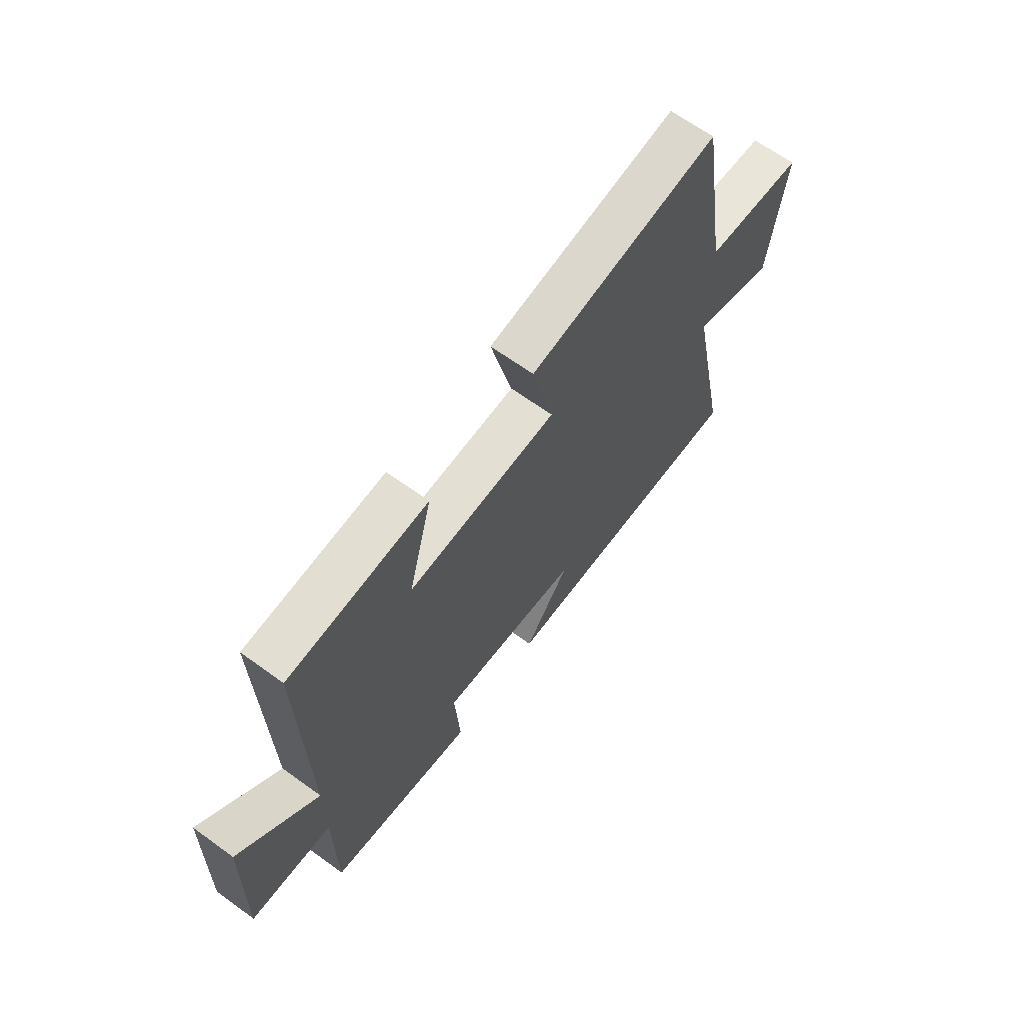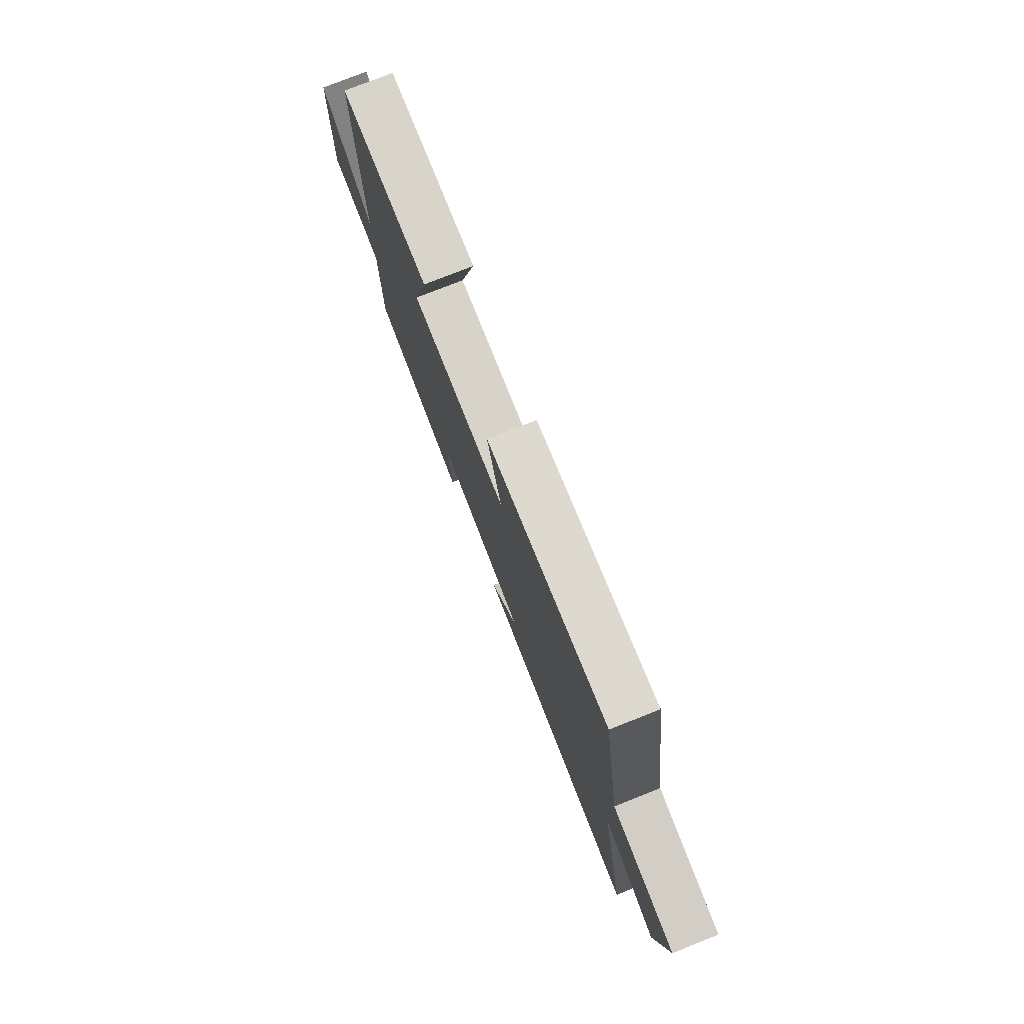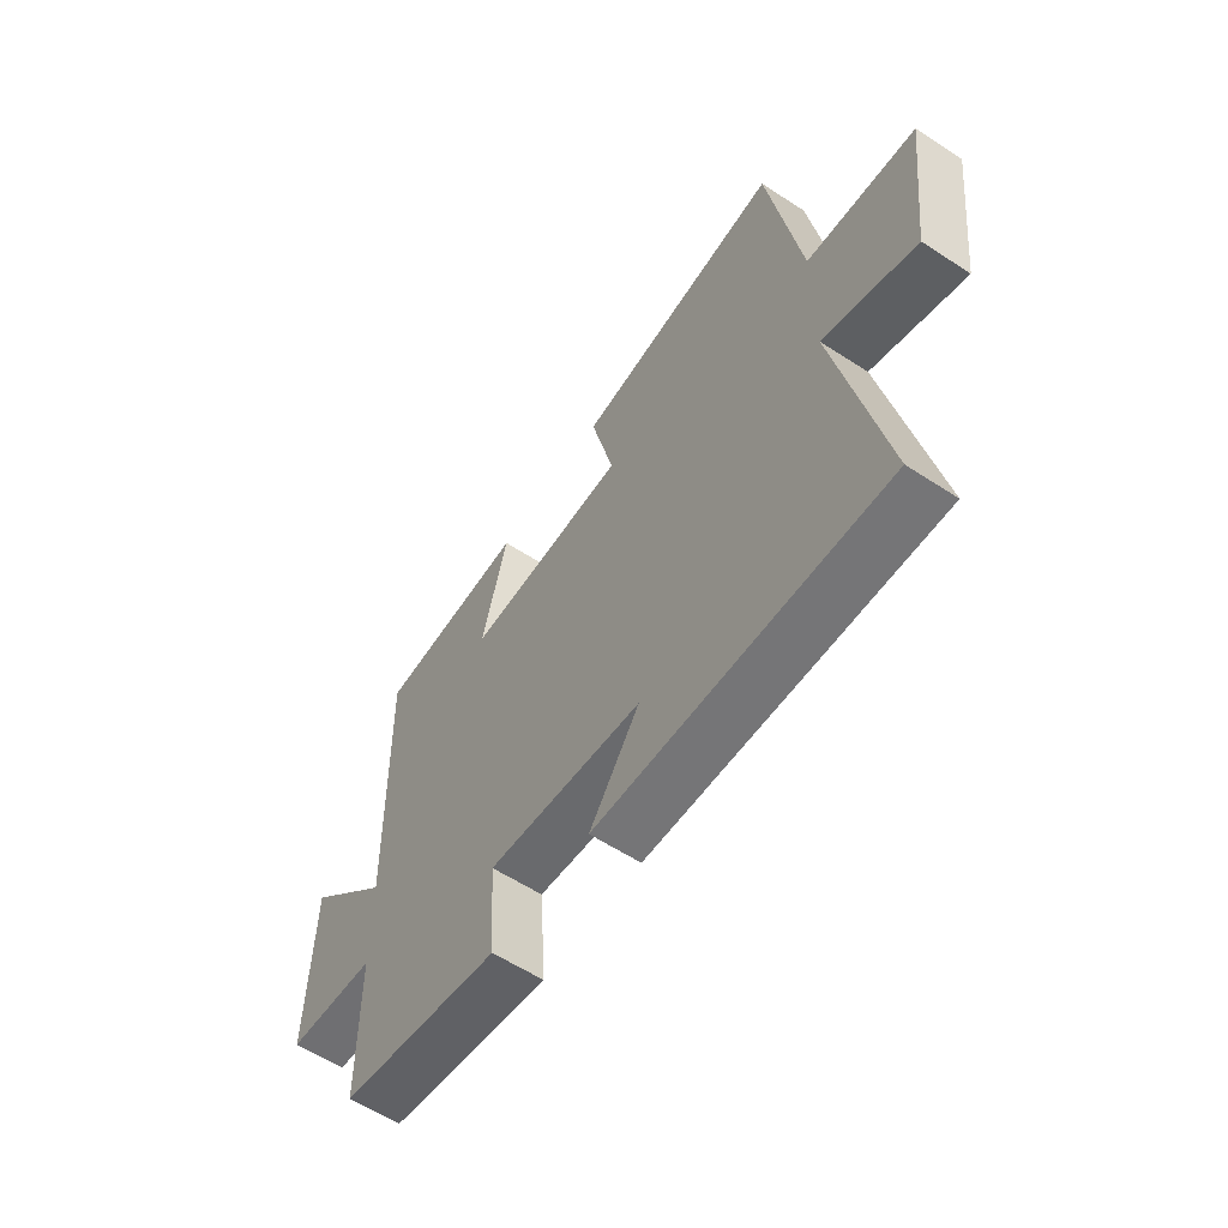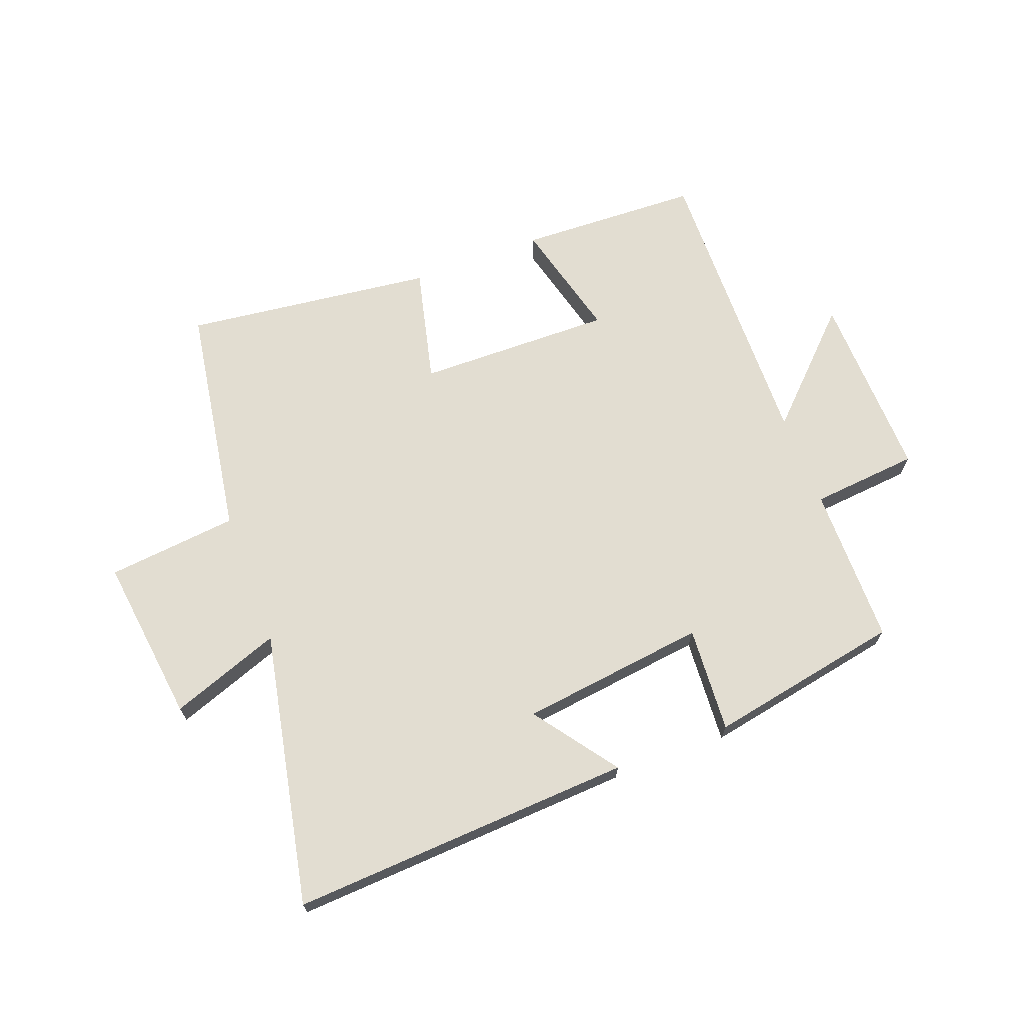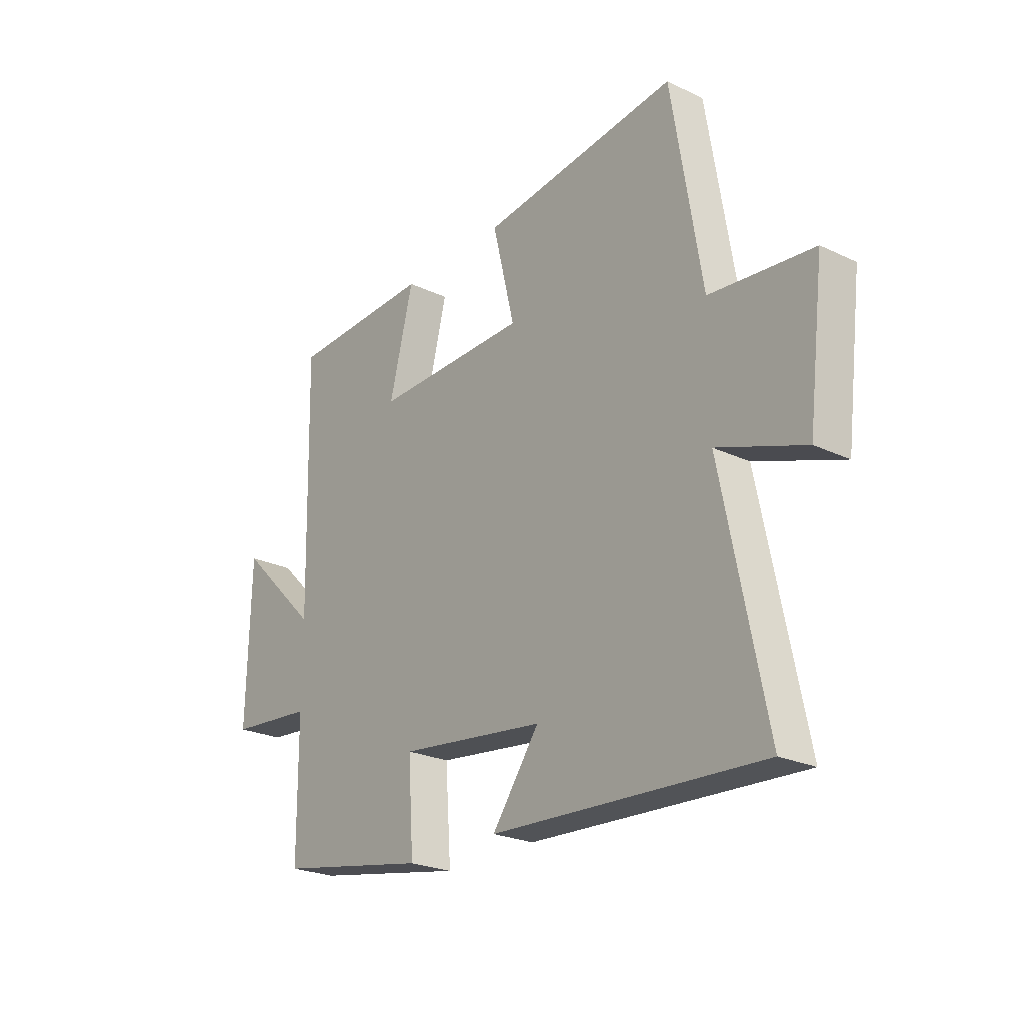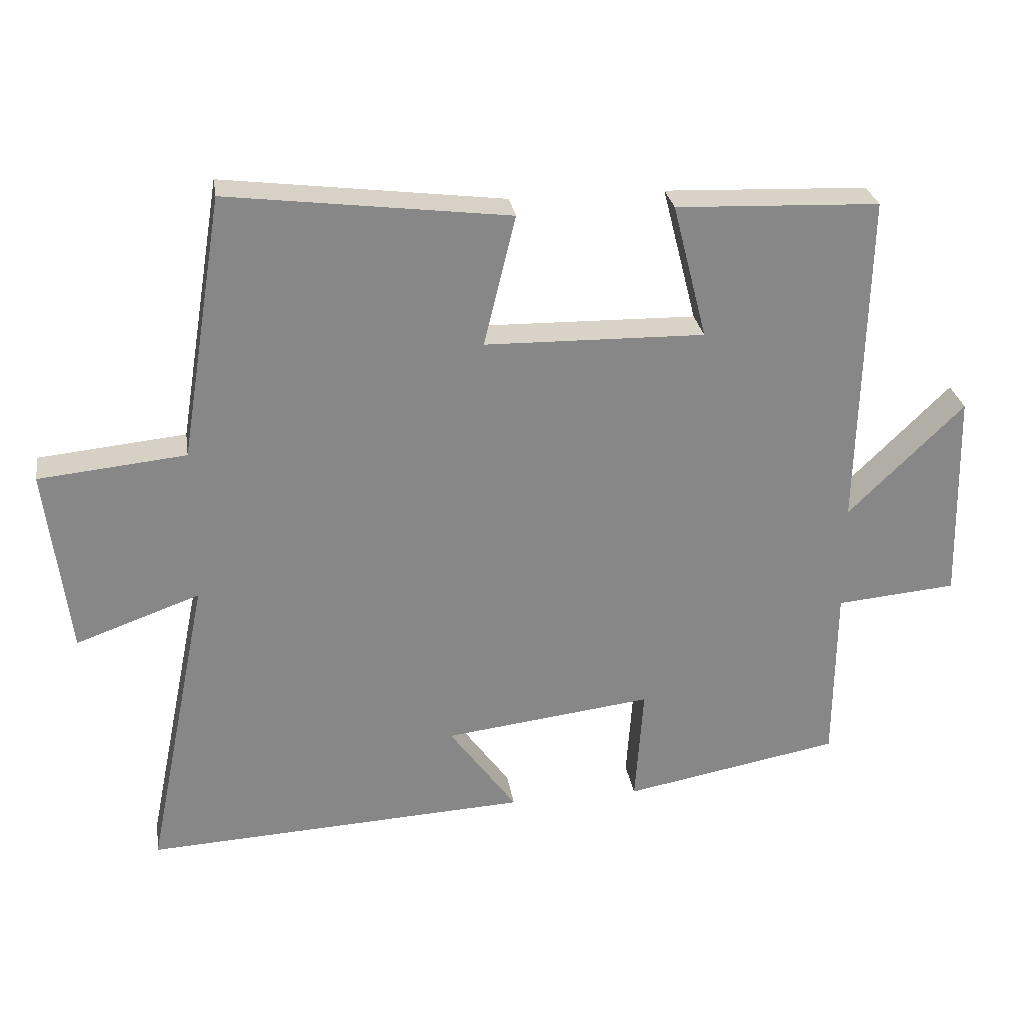
<metadata>
{"format":"obj","ext":"obj","renderer":"f3d","projection":"perspective","resolution":1024,"background":"white","views":[{"elev":65.7,"azim":-53.9,"up":"+Z"},{"elev":77.3,"azim":68.4,"up":"+Z"},{"elev":-59.3,"azim":56.1,"up":"+Z"},{"elev":68.4,"azim":159.2,"up":"+Y"},{"elev":-24.1,"azim":51.9,"up":"+Z"},{"elev":27.8,"azim":171.2,"up":"+Z"}]}
</metadata>
<code>
v 0.436 0.07 0.552
v 0.5 0.07 0.161
v 0.718 0.07 0.139
v 0.684 0.07 -0.139
v 0.5 0.07 -0.073
v 0.593 0.07 -0.53
v 0.022 0.07 -0.5
v 0.122 0.07 -0.362
v -0.188 0.07 -0.324
v -0.176 0.07 -0.5
v -0.498 0.07 -0.44
v -0.5 0.07 -0.175
v -0.679 0.07 -0.159
v -0.671 0.07 0.155
v -0.5 0.07 -0.013
v -0.511 0.07 0.488
v -0.209 0.07 0.5
v -0.26 0.07 0.3
v 0.066 0.07 0.306
v 0.019 0.07 0.5
v 0.436 0 0.552
v 0.5 0 0.161
v 0.718 0 0.139
v 0.684 0 -0.139
v 0.5 0 -0.073
v 0.593 0 -0.53
v 0.022 0 -0.5
v 0.122 0 -0.362
v -0.188 0 -0.324
v -0.176 0 -0.5
v -0.498 0 -0.44
v -0.5 0 -0.175
v -0.679 0 -0.159
v -0.671 0 0.155
v -0.5 0 -0.013
v -0.511 0 0.488
v -0.209 0 0.5
v -0.26 0 0.3
v 0.066 0 0.306
v 0.019 0 0.5
f 19 20 1 2
f 18 19 2
f 15 16 17 18
f 15 18 2
f 12 13 14 15
f 11 12 15
f 10 11 15
f 9 10 15
f 15 2 3
f 9 15 3
f 8 9 3
f 5 6 7 8
f 5 8 3
f 3 4 5
f 22 21 40 39
f 22 39 38
f 38 37 36 35
f 22 38 35
f 35 34 33 32
f 35 32 31
f 35 31 30
f 35 30 29
f 23 22 35
f 23 35 29
f 23 29 28
f 28 27 26 25
f 23 28 25
f 25 24 23
f 1 21 22 2
f 2 22 23 3
f 3 23 24 4
f 4 24 25 5
f 5 25 26 6
f 6 26 27 7
f 7 27 28 8
f 8 28 29 9
f 9 29 30 10
f 10 30 31 11
f 11 31 32 12
f 12 32 33 13
f 13 33 34 14
f 14 34 35 15
f 15 35 36 16
f 16 36 37 17
f 17 37 38 18
f 18 38 39 19
f 19 39 40 20
f 20 40 21 1

</code>
